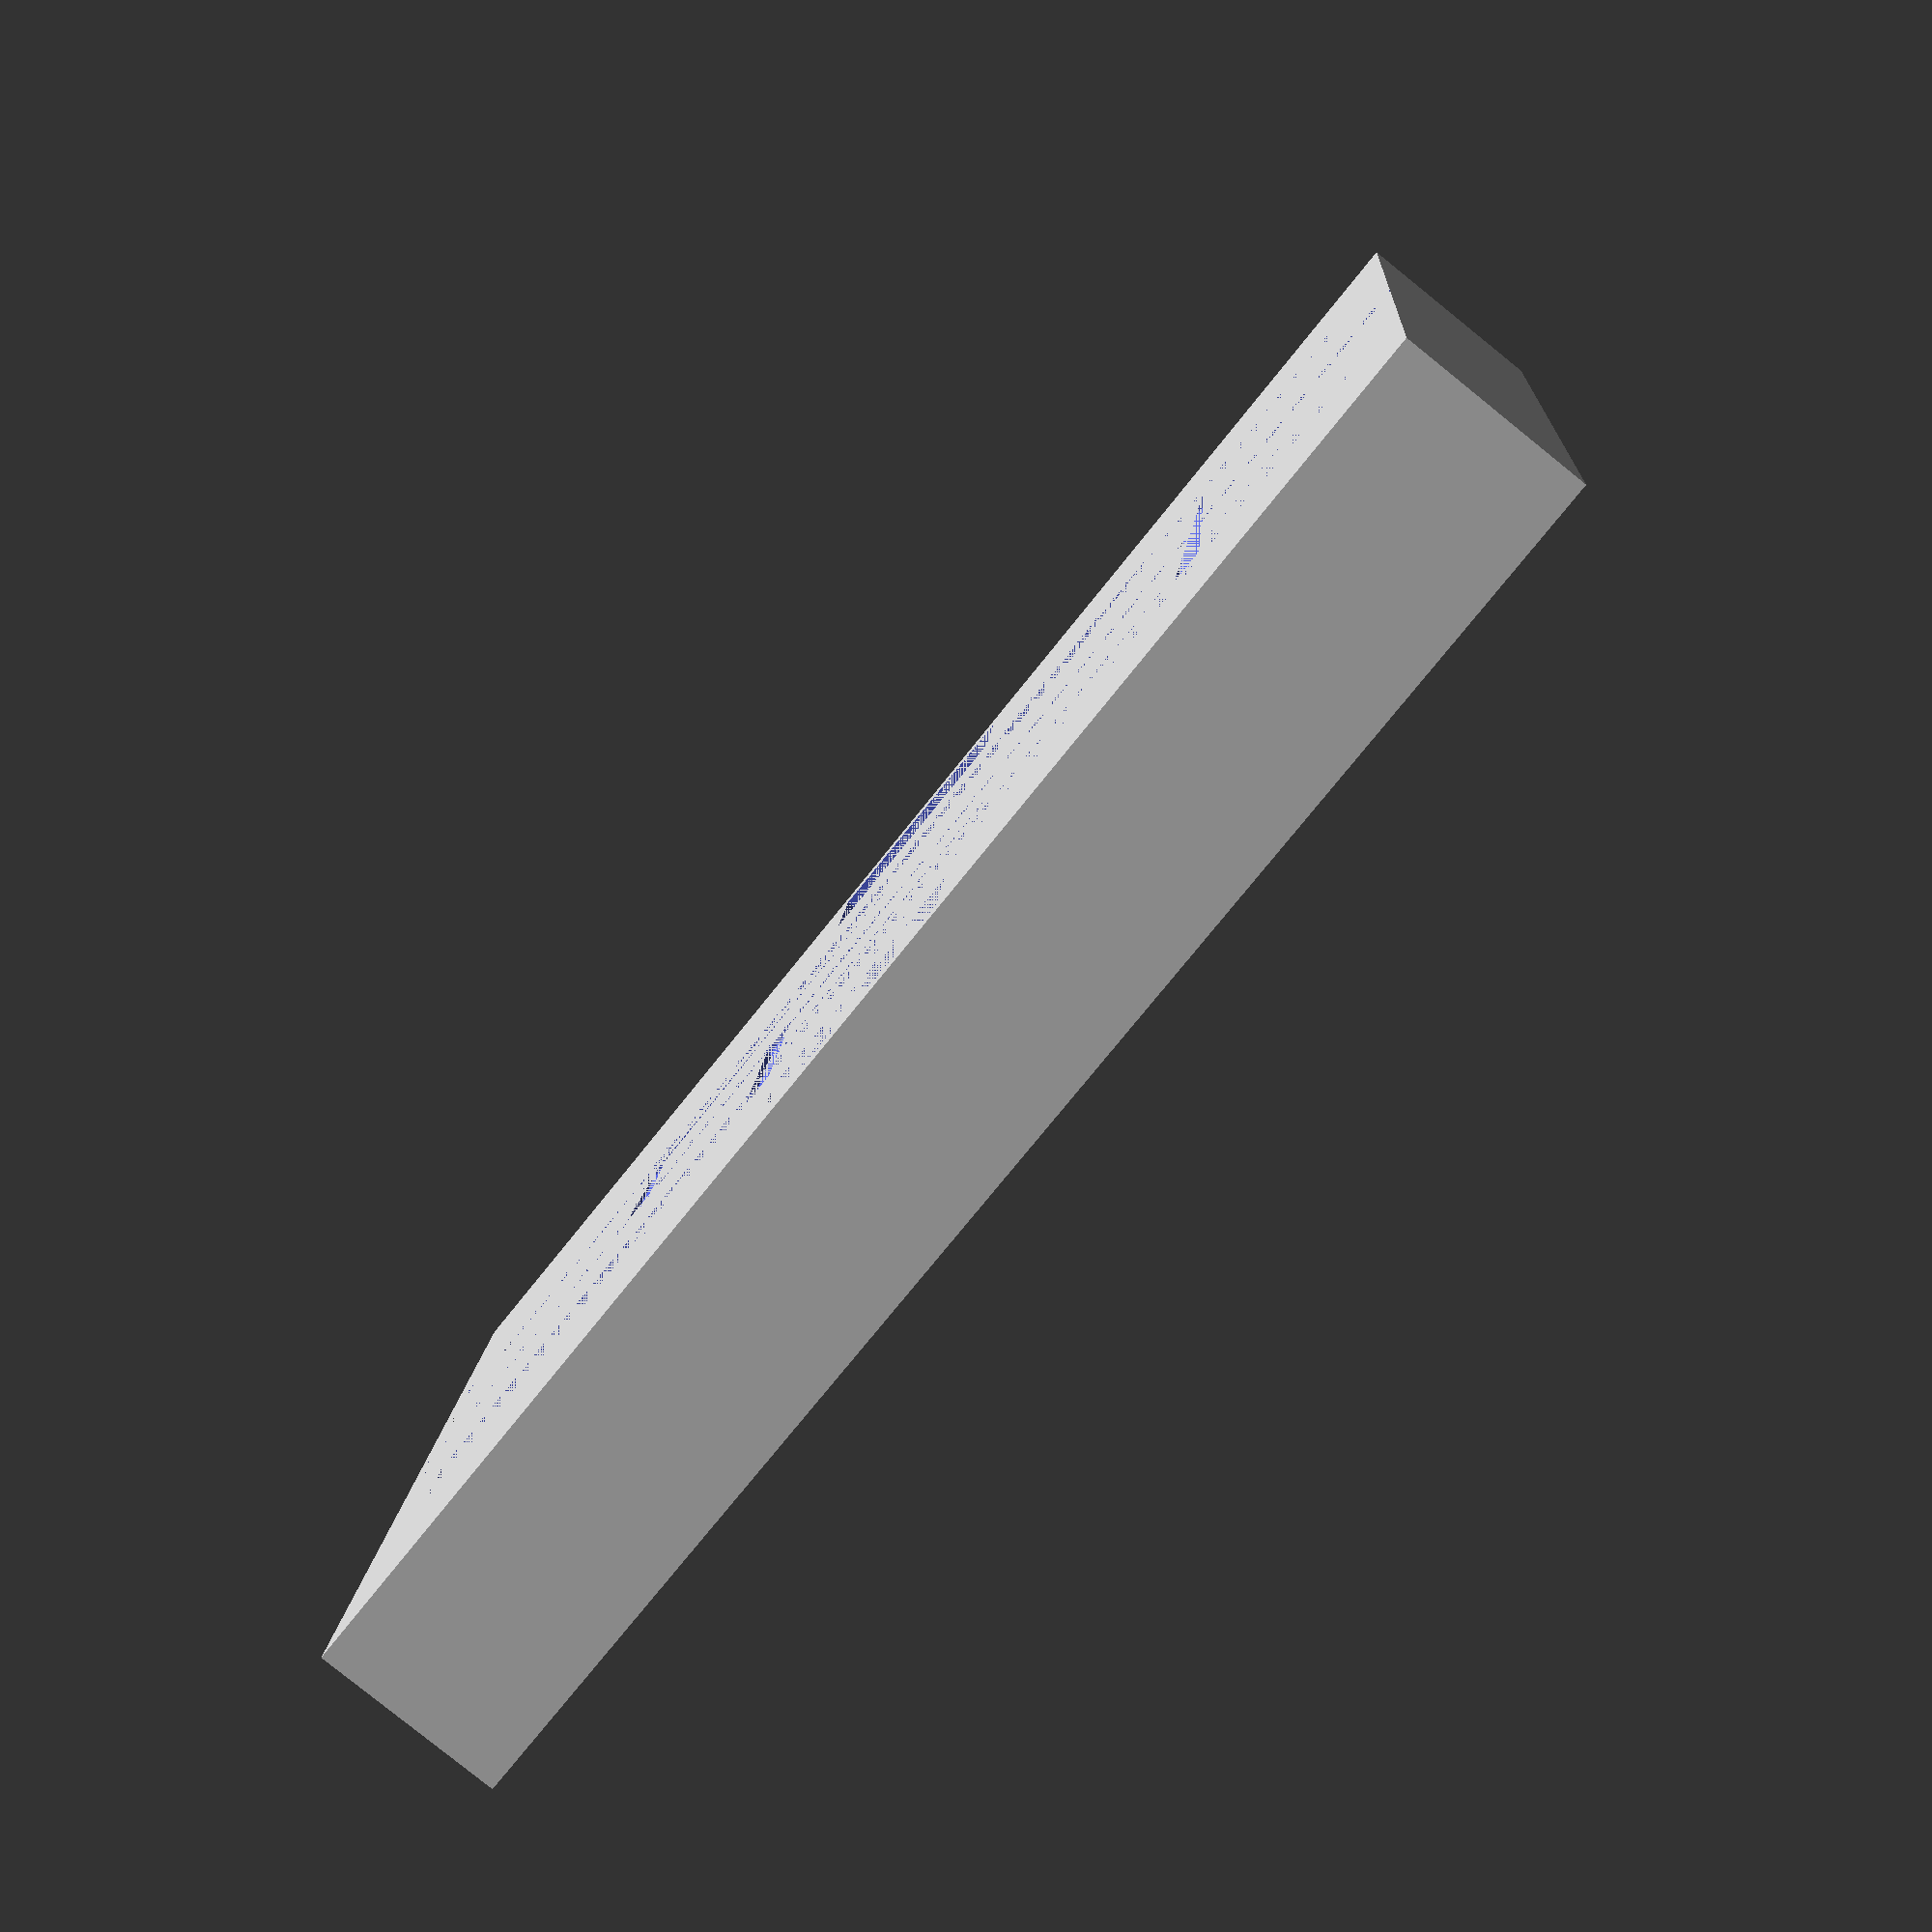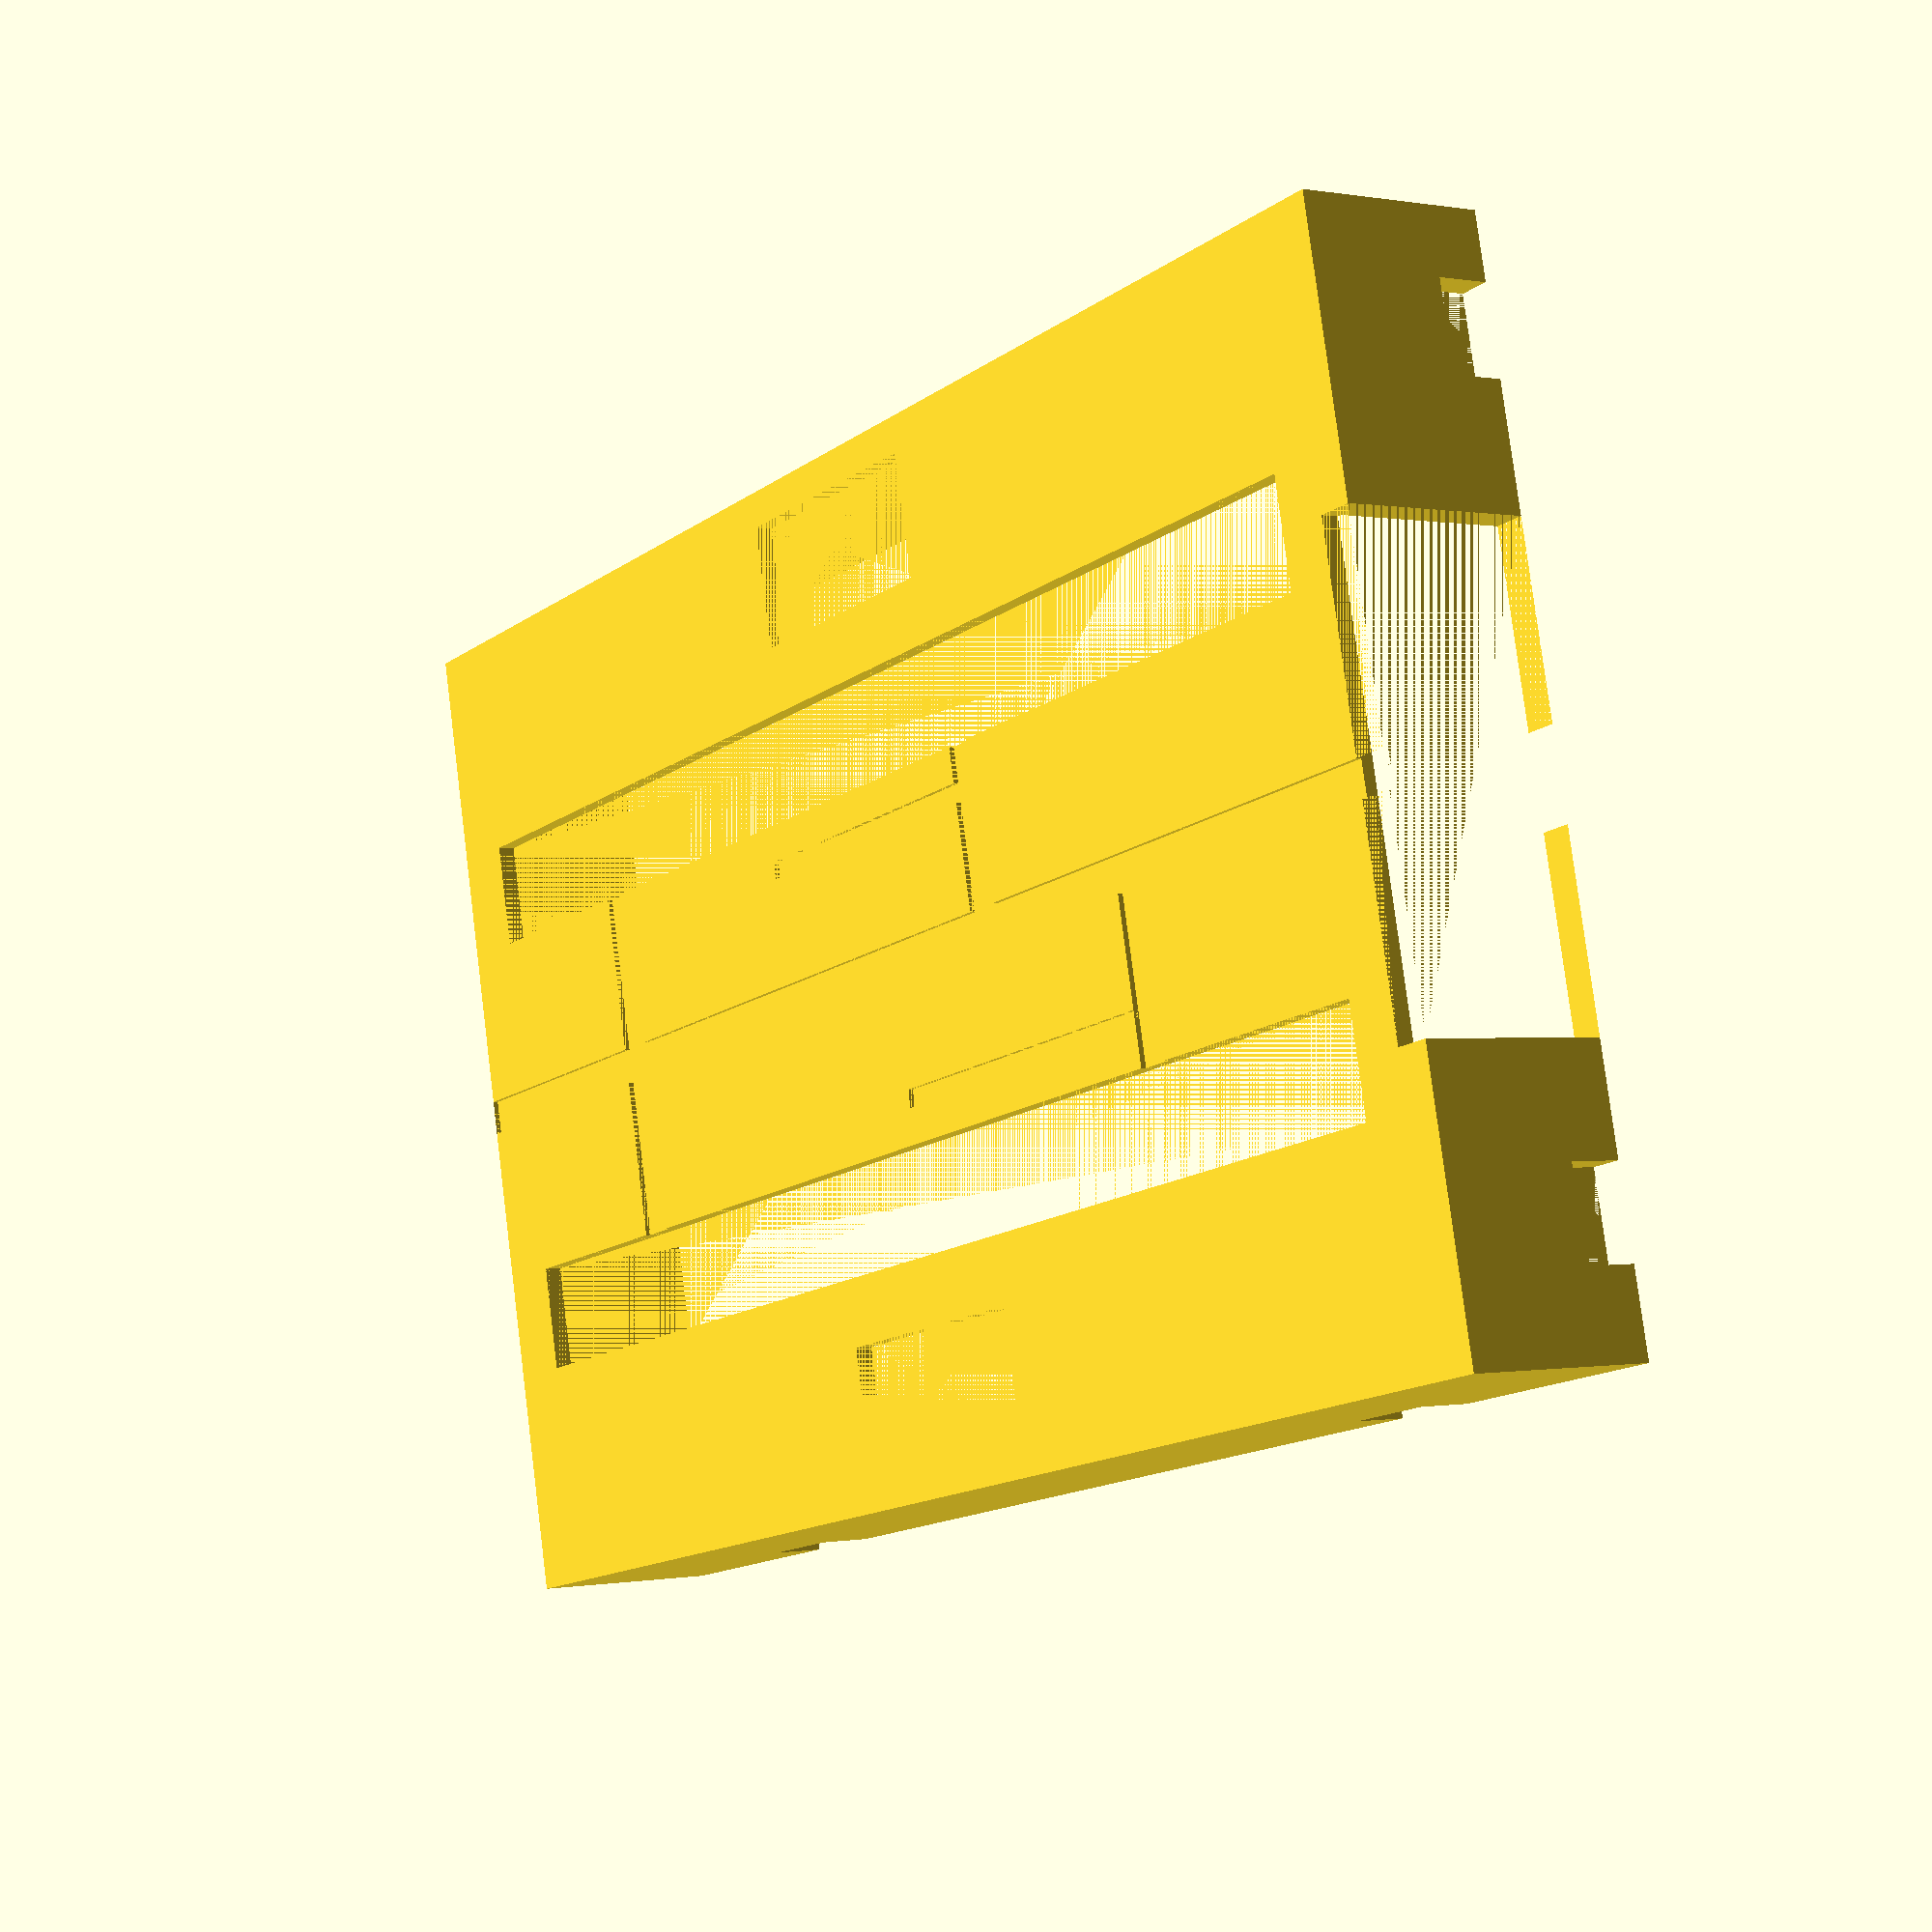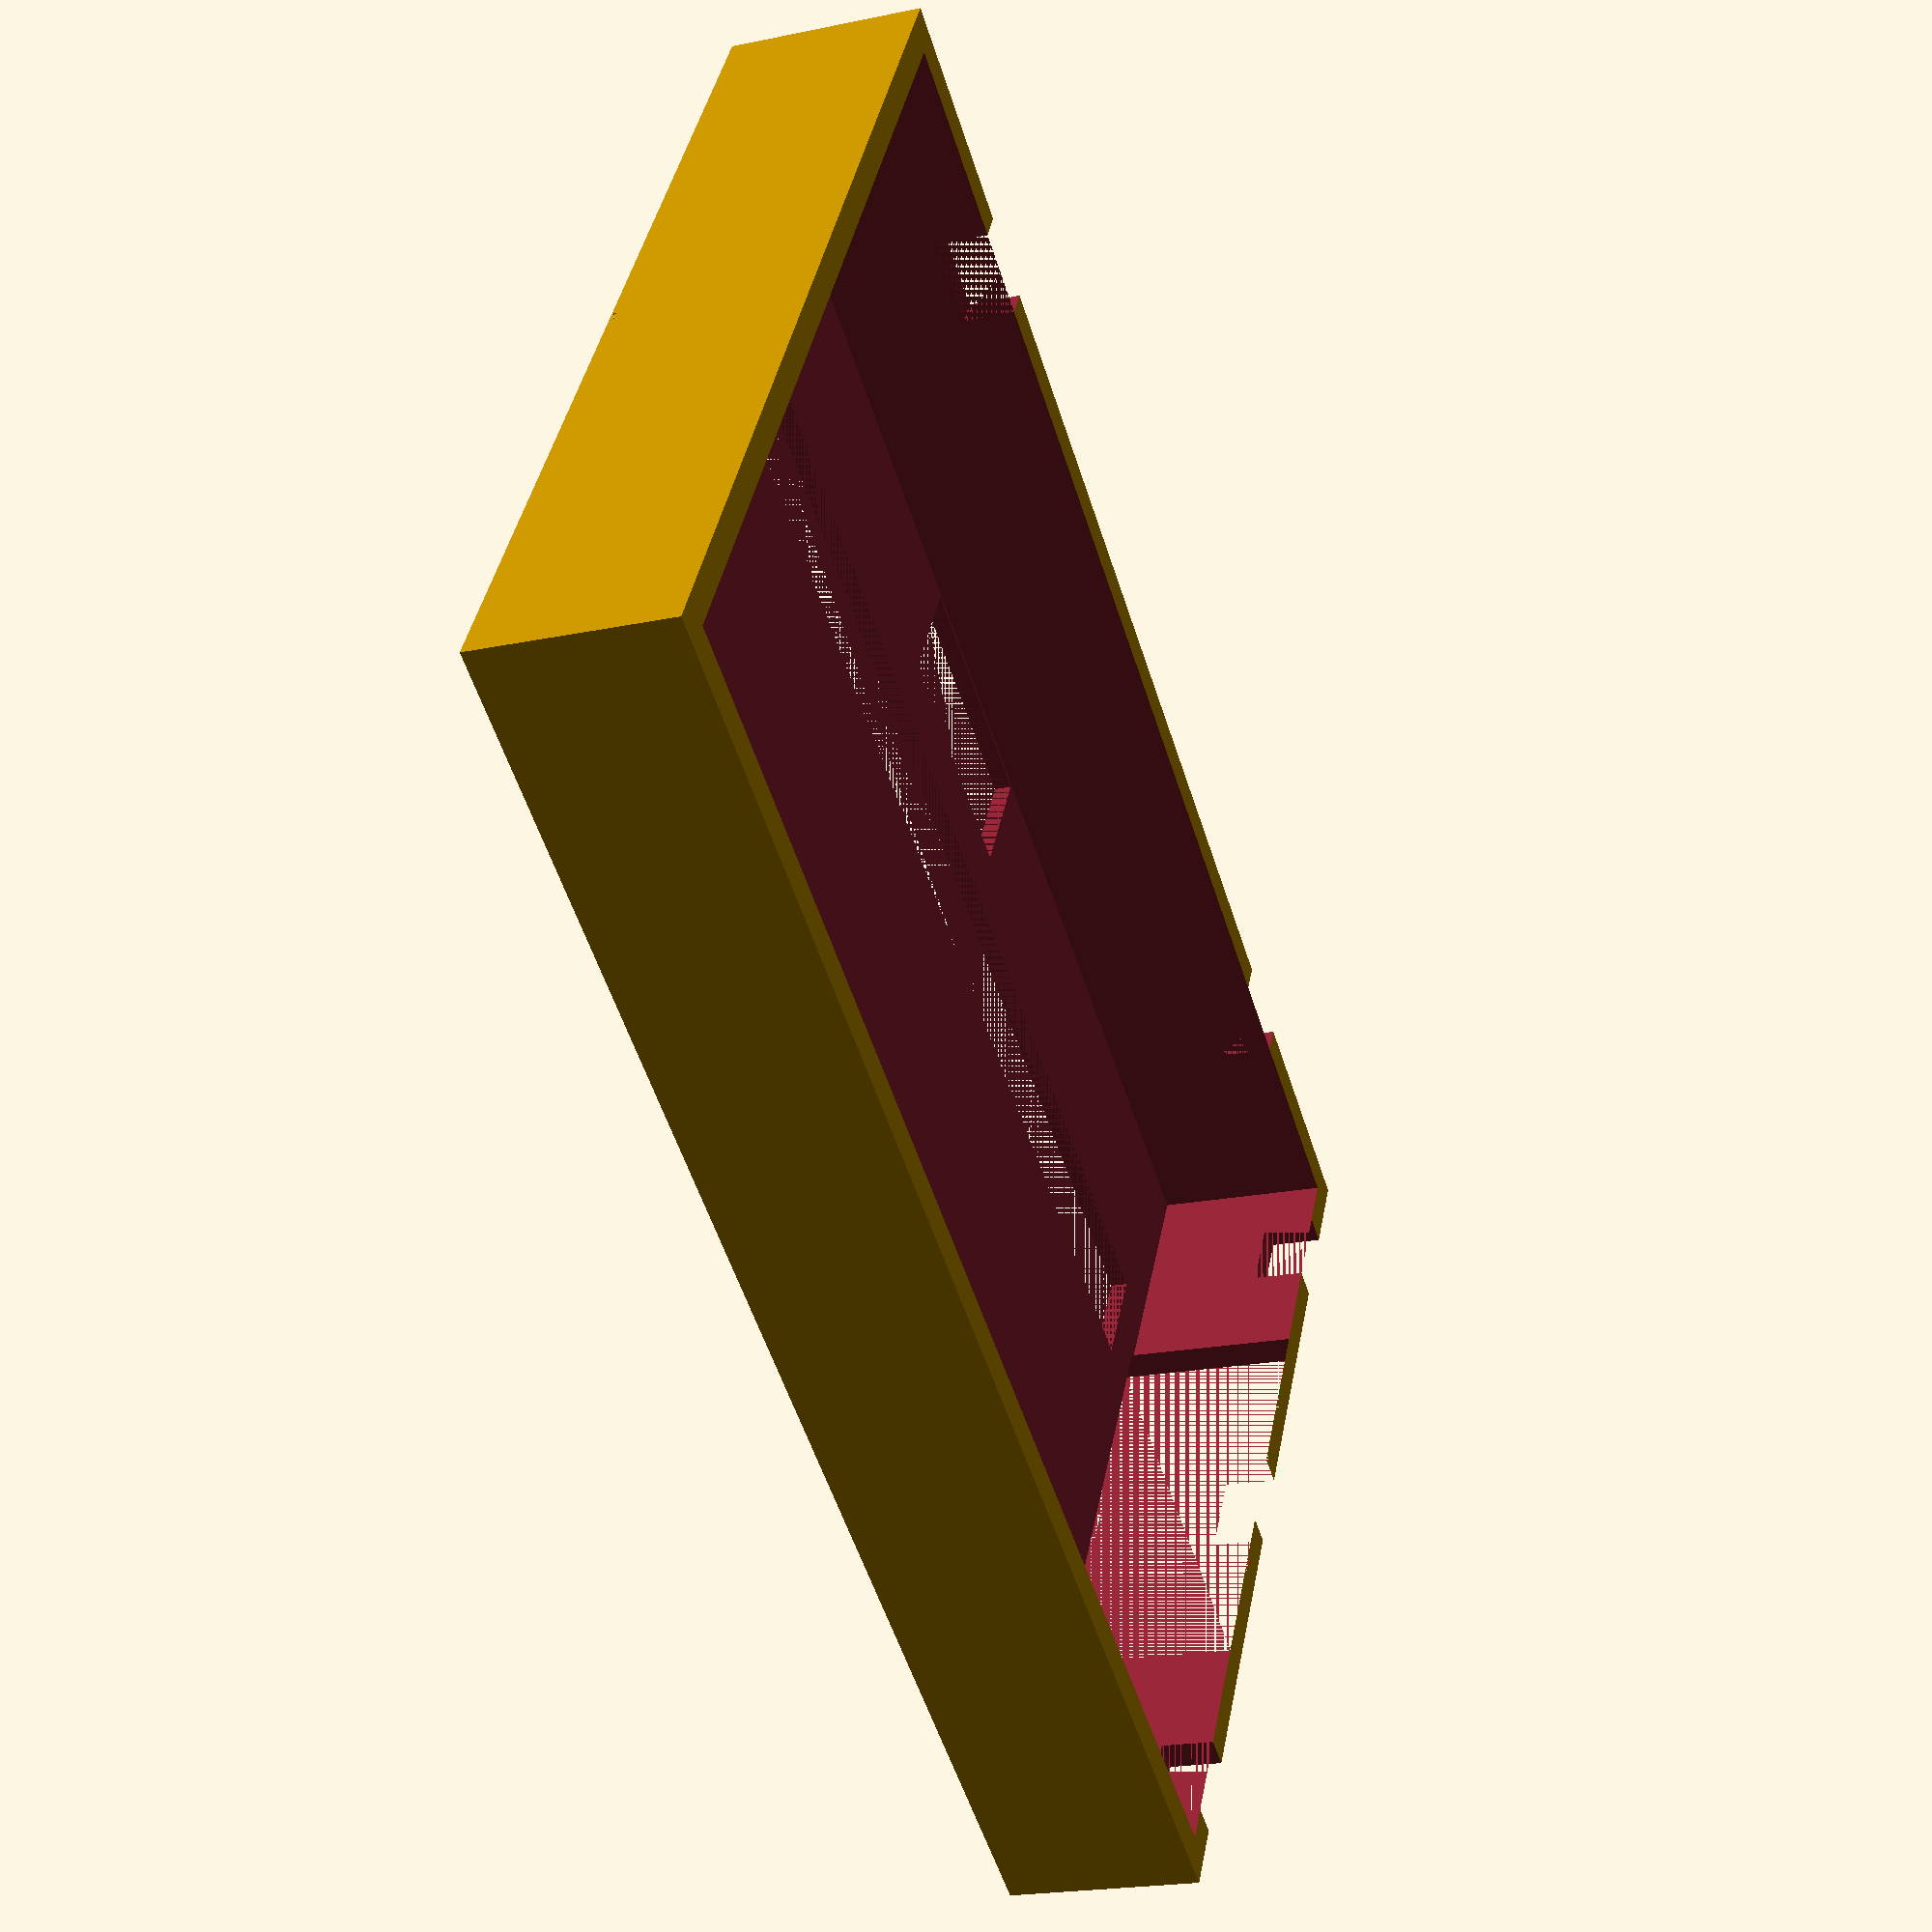
<openscad>
width = 54;
height = 82;
depth = 10;

holderDepth = 6;

leftSideWidth = 9;
rightSideWidth = 9;

bottomOffset = 1;
bottomCaseDepth = depth + bottomOffset + 2;
bottomCaseWidth = width + 8;
bottomCaseHeight = height + 8;

topCaseWidth = width + 4 - 0.5;
topCaseHeight = height + 4 - 0.5;

STM32Width = 25 + 1;
STM32Height = 60;

module breadboard() {
    translate([0,0,0]) /* body */
        cube([width,height,depth]);
    translate([leftSideWidth/2 - 5/2,height,0]) /* left-top */
        cube([5,2,holderDepth]);
    translate([width/2 - 5/2,height,0]) /* center-top */
        cube([5,2,holderDepth]);
    translate([width - rightSideWidth/2 - 5/2 - 1,height,0]) /* right-top */
        cube([5,2,holderDepth]);
    translate([width,11.5,0]) /* right-up */
        cube([2,5,holderDepth]);
    translate([width,height - 11.5 - 5,0]) /* right-down */
        cube([2,5,holderDepth]);
}

module botttomCase() {
    echo("bottom case", bottomCaseWidth, bottomCaseHeight);

    difference() {
        translate([0,0,0])
            cube([bottomCaseWidth, bottomCaseHeight, bottomCaseDepth]);
        translate([4,4,bottomOffset])
            breadboard();
        translate([2,2,holderDepth])
            cube([width + 4, height + 4, bottomCaseDepth - holderDepth]);

// debug
        translate([bottomCaseWidth/2 - 5, 0, 0])
            cube([10,6,bottomCaseDepth]);
    }
}

module topCase() {
    caseOffset = 1;

    borderDepth = 10;
    topDepth = borderDepth + caseOffset;

    lineLeftX = topCaseWidth/2 - 10;
    lineRightX = topCaseWidth/2 + 10;
    lineWidth = 6;

    echo("top case", topCaseWidth, topCaseHeight);

    difference() {
        translate([0,0,0])
            cube([topCaseWidth, topCaseHeight, topDepth]);
        
        translate([topCaseWidth/2 - width/2, topCaseHeight/2 - height/2, 0])
            cube([width, height, borderDepth]);

        // usb port
        translate([topCaseWidth/2 - STM32Width/2, topCaseHeight - 2, 0])
            cube([STM32Width, 2, topDepth]);

        // pin header line
        translate([lineLeftX - lineWidth, 4, topDepth - caseOffset])
            cube([lineWidth, topCaseHeight - 9, caseOffset]);
        translate([lineRightX, 4, topDepth - caseOffset])
            cube([lineWidth, topCaseHeight - 9, caseOffset]);

        // handle area
        translate([2, topCaseHeight/2 - 7, topDepth - caseOffset])
            cube([7, 14, caseOffset]);
        translate([topCaseWidth-7-2, topCaseHeight/2 - 7, topDepth - caseOffset])
            cube([7, 14, caseOffset]);


        // center
        translate([topCaseWidth/2 - 1, 0, topDepth - 0.3])
            cube([2, topCaseHeight, 0.3]);

        // guide_line
        center_x = topCaseWidth/2 - STM32Width/2;
        translate([center_x, 4 + 2.54*5 - 1, topDepth - 0.3]) /* ROW-0 */
            cube([STM32Width, 2, 0.3]);
        translate([center_x, 4 + 2.54*19 - 1, topDepth - 0.3]) /* Left COL-0 */
            cube([STM32Width/2, 2, 0.3]);
        translate([center_x + 5, 4 + 2.54*(19-7) - 1, topDepth - 0.3])
            cube([1, 2.54*7 + 1, 0.3]);

        translate([center_x + STM32Width/2, 4 + 2.54*24 - 1, topDepth - 0.3]) /* Right COL-0 */
            cube([STM32Width/2, 2, 0.3]);
        translate([center_x + STM32Width - 6, 4 + 2.54*(24-8) - 1, topDepth - 0.3])
            cube([1, 2.54*8, 0.3]);


        translate([topCaseWidth/2 - width/2, topCaseHeight/2 - height/2, -3])
            breadboard();
    }

/*
        translate([topCaseWidth/2 - 10, 0, topDepth])
            cube([20, topCaseHeight, 2]);
        translate([topCaseWidth/2 - 10.5 - 4, 0, topDepth]) color("red")
            cube([4, topCaseHeight, 2]);
*/
}

//translate([0, 0, 0]) color([0.2,0.2,0.2,0.5])
//    botttomCase();

diffX = bottomCaseWidth/2 - topCaseWidth/2;
diffY = bottomCaseHeight/2 - topCaseHeight/2;
translate([diffX, diffY, 7]) //color([1.0,0.2,0.2,0.5])
    topCase();

</openscad>
<views>
elev=261.8 azim=95.3 roll=128.8 proj=p view=solid
elev=180.2 azim=257.6 roll=125.5 proj=p view=wireframe
elev=201.2 azim=59.0 roll=69.6 proj=p view=solid
</views>
